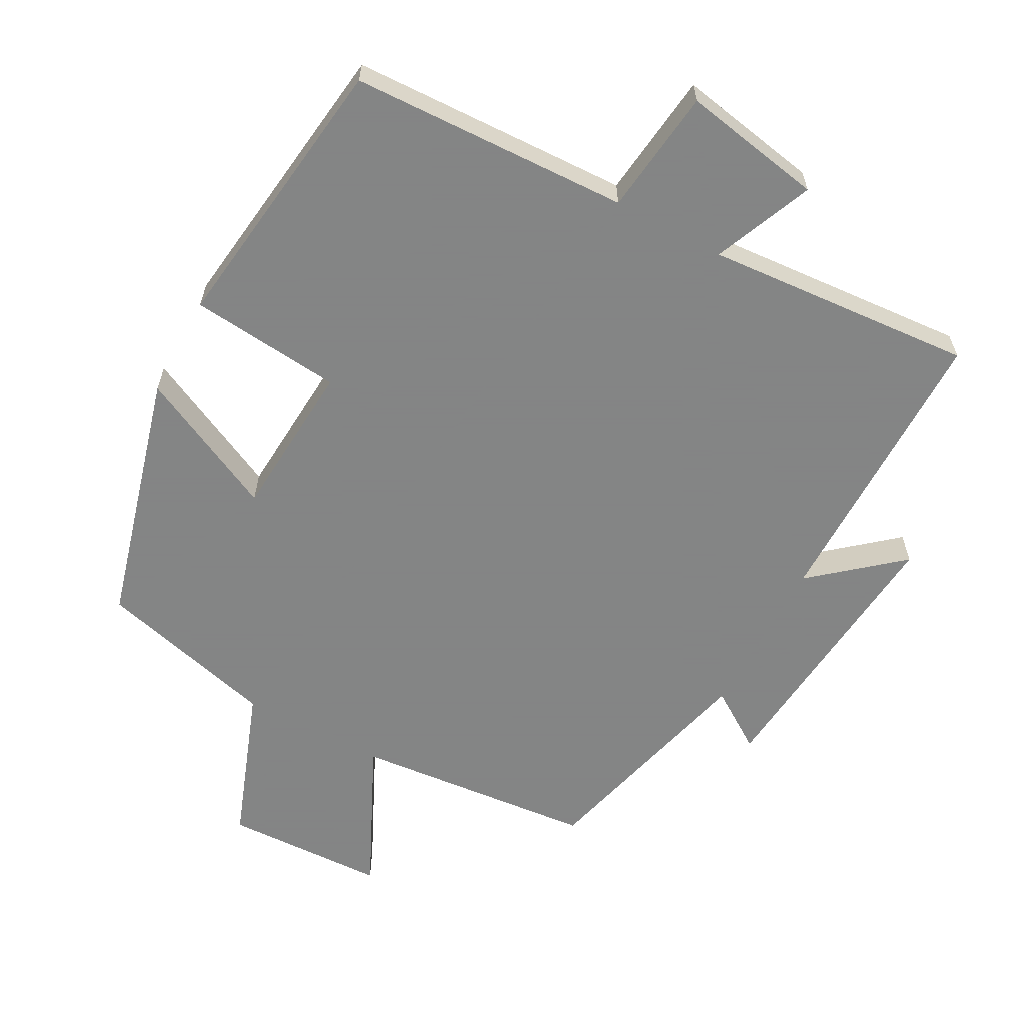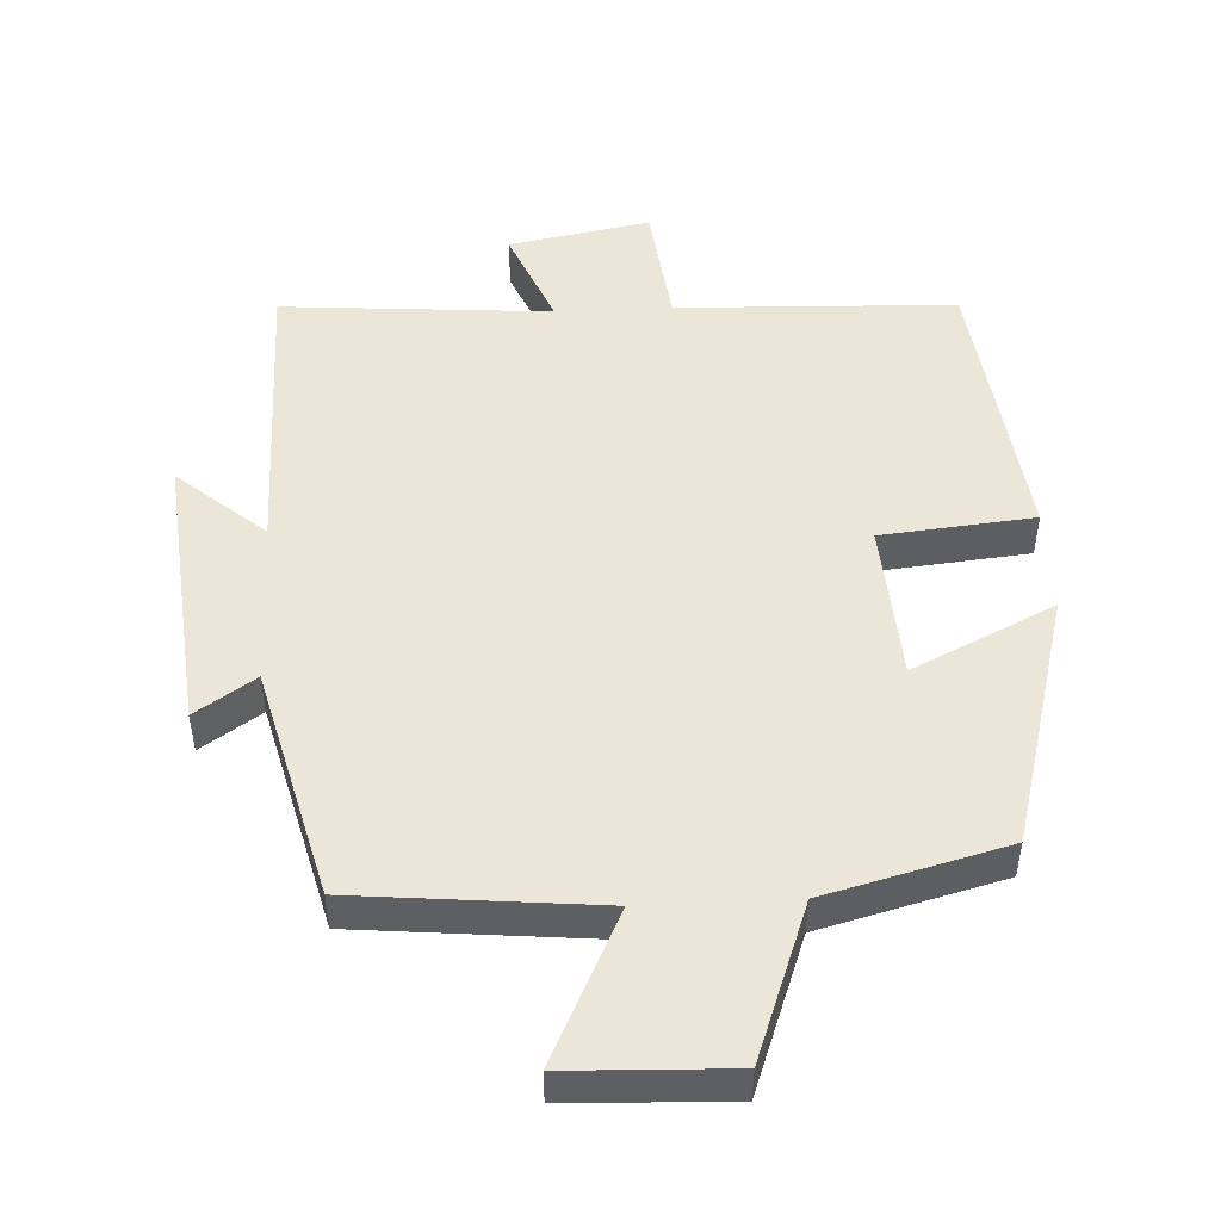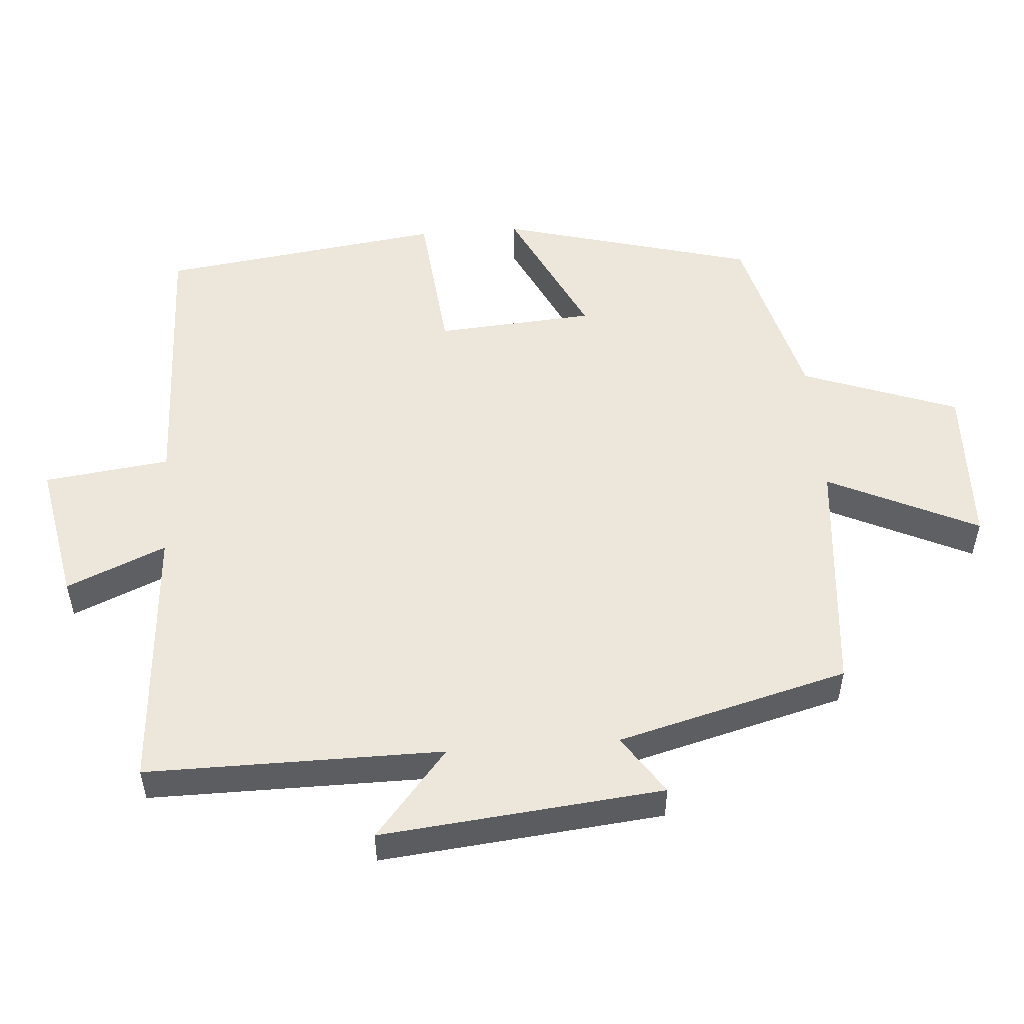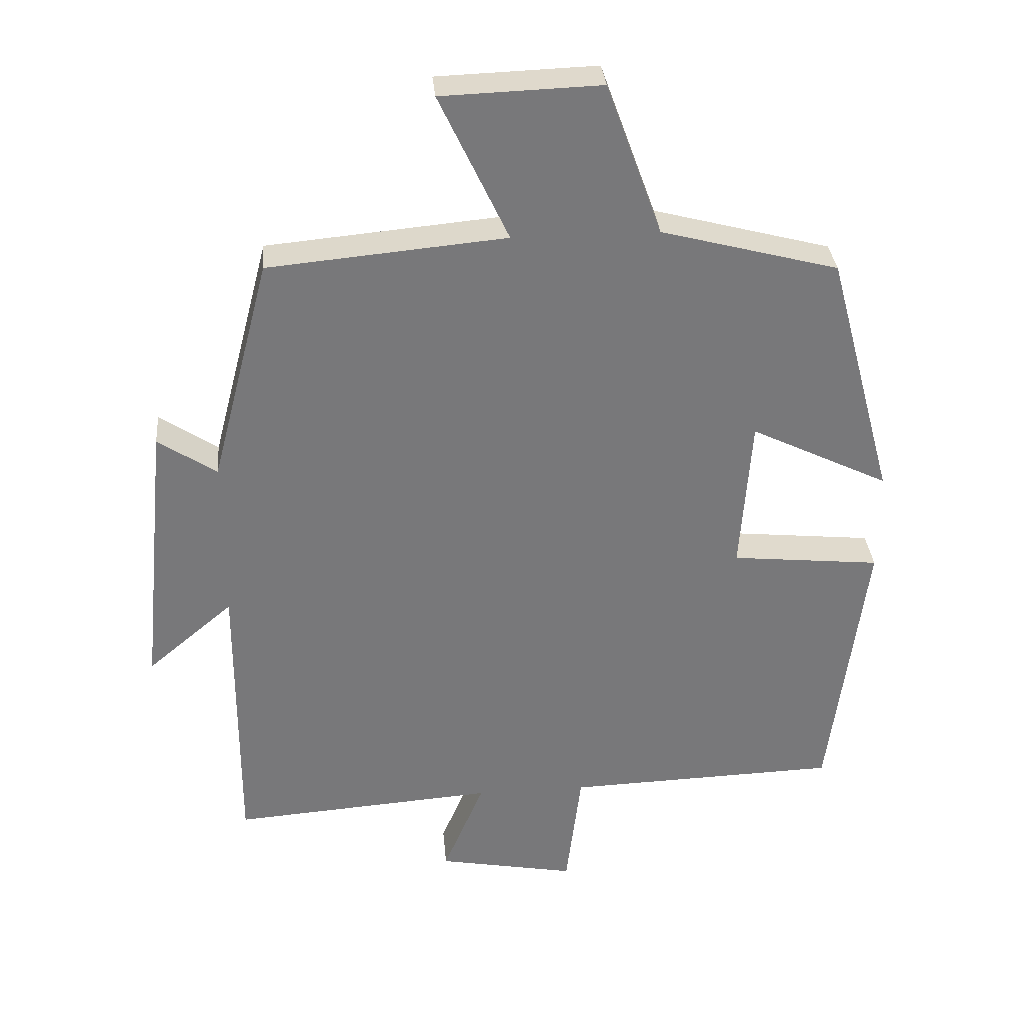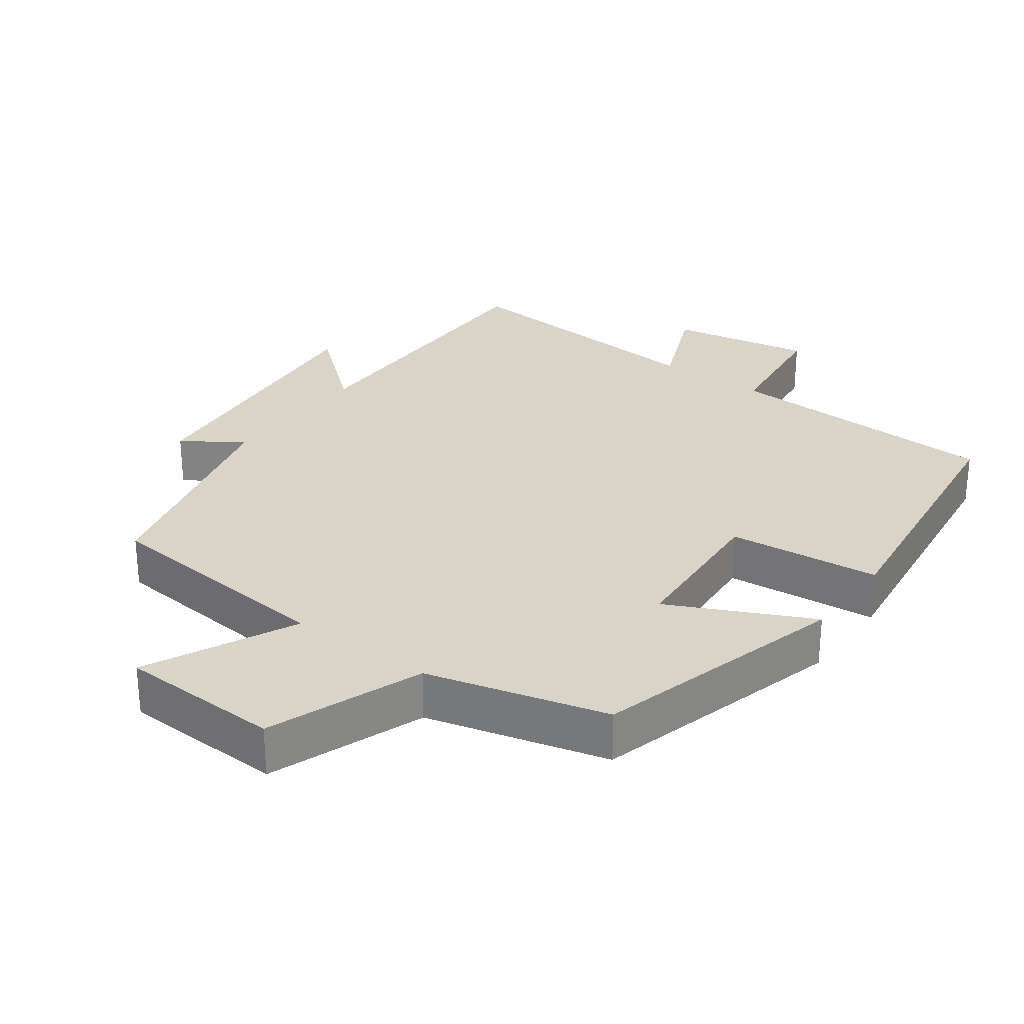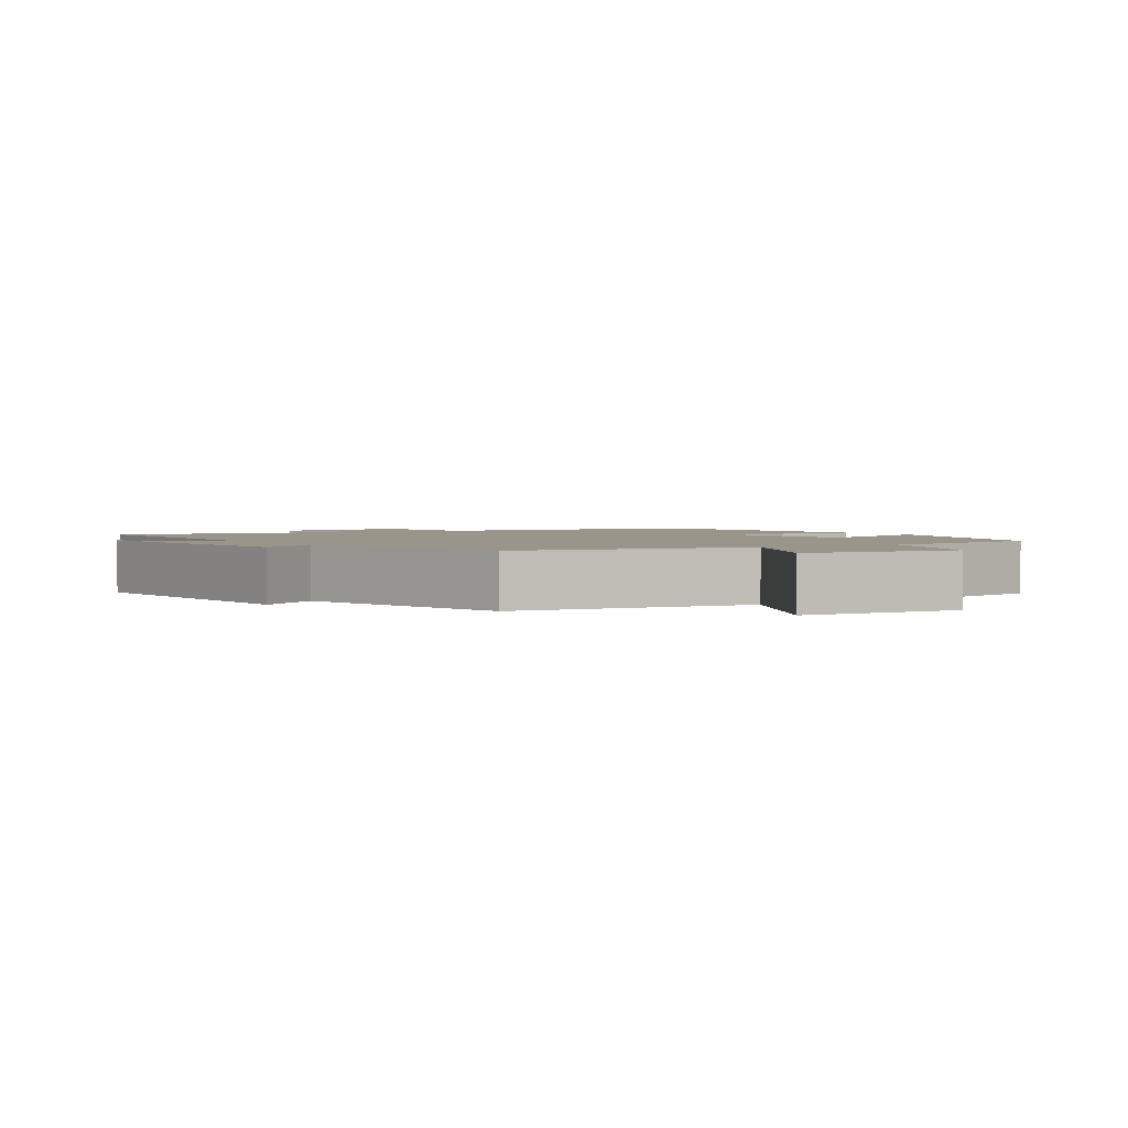
<metadata>
{"format":"obj","ext":"obj","renderer":"f3d","projection":"perspective","resolution":1024,"background":"white","views":[{"elev":-61.6,"azim":151.8,"up":"+Y"},{"elev":49.3,"azim":-2.7,"up":"+Y"},{"elev":52.6,"azim":-94.4,"up":"+Y"},{"elev":32.8,"azim":-5.0,"up":"+Z"},{"elev":28.6,"azim":36.4,"up":"+Y"},{"elev":2.0,"azim":-30.6,"up":"+Y"}]}
</metadata>
<code>
v 0.447 0.07 -0.487
v 0.048 0.07 -0.5
v 0.026 0.07 -0.68
v -0.176 0.07 -0.642
v -0.116 0.07 -0.5
v -0.501 0.07 -0.528
v -0.5 0.07 -0.104
v -0.625 0.07 -0.209
v -0.585 0.07 0.195
v -0.5 0.07 0.138
v -0.414 0.07 0.468
v -0.068 0.07 0.5
v -0.169 0.07 0.714
v 0.063 0.07 0.722
v 0.144 0.07 0.5
v 0.402 0.07 0.432
v 0.5 0.07 0.068
v 0.298 0.07 0.166
v 0.282 0.07 -0.06
v 0.5 0.07 -0.082
v 0.447 0 -0.487
v 0.048 0 -0.5
v 0.026 0 -0.68
v -0.176 0 -0.642
v -0.116 0 -0.5
v -0.501 0 -0.528
v -0.5 0 -0.104
v -0.625 0 -0.209
v -0.585 0 0.195
v -0.5 0 0.138
v -0.414 0 0.468
v -0.068 0 0.5
v -0.169 0 0.714
v 0.063 0 0.722
v 0.144 0 0.5
v 0.402 0 0.432
v 0.5 0 0.068
v 0.298 0 0.166
v 0.282 0 -0.06
v 0.5 0 -0.082
f 19 20 1 2
f 18 19 2
f 15 16 17 18
f 15 18 2
f 12 13 14 15
f 10 11 12 15
f 10 15 2 3
f 7 8 9 10
f 5 6 7
f 5 7 10
f 3 4 5
f 3 5 10
f 22 21 40 39
f 22 39 38
f 38 37 36 35
f 22 38 35
f 35 34 33 32
f 35 32 31 30
f 23 22 35 30
f 30 29 28 27
f 27 26 25
f 30 27 25
f 25 24 23
f 30 25 23
f 1 21 22 2
f 2 22 23 3
f 3 23 24 4
f 4 24 25 5
f 5 25 26 6
f 6 26 27 7
f 7 27 28 8
f 8 28 29 9
f 9 29 30 10
f 10 30 31 11
f 11 31 32 12
f 12 32 33 13
f 13 33 34 14
f 14 34 35 15
f 15 35 36 16
f 16 36 37 17
f 17 37 38 18
f 18 38 39 19
f 19 39 40 20
f 20 40 21 1

</code>
